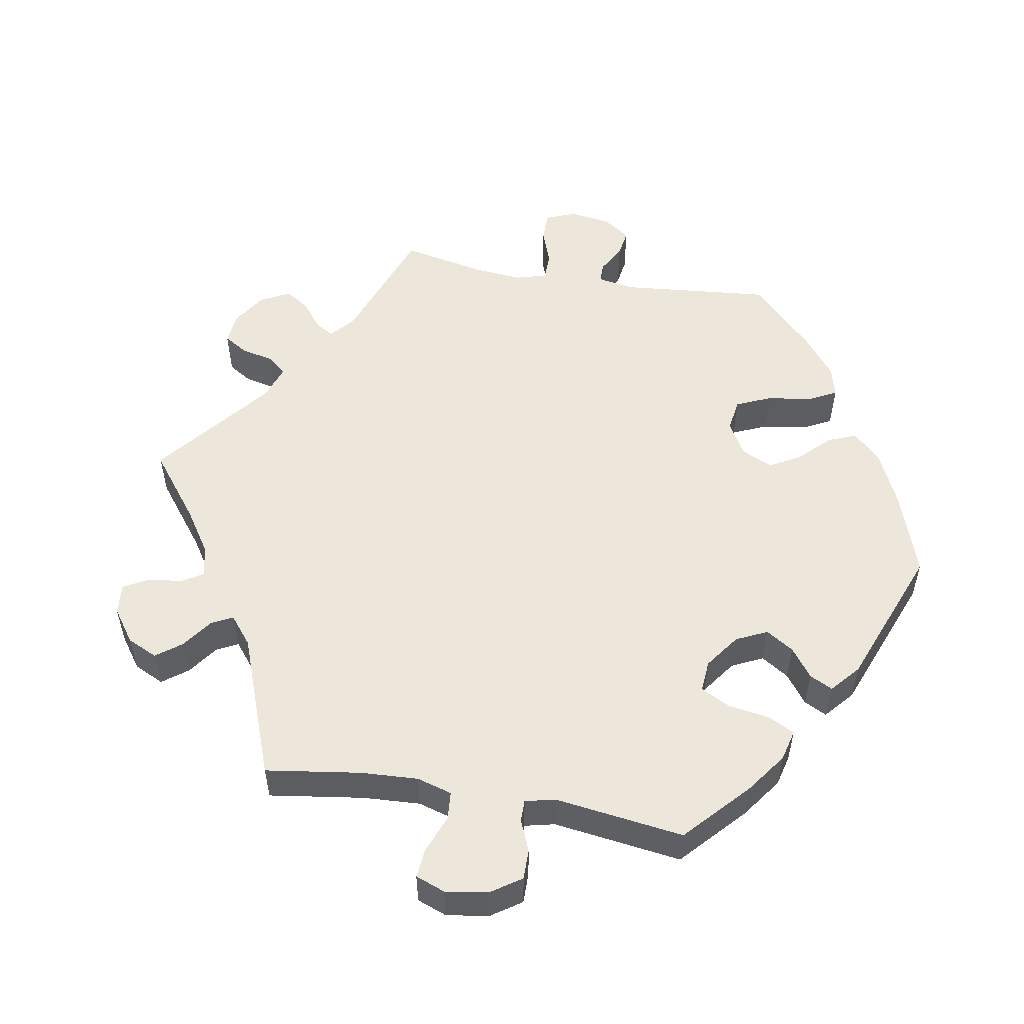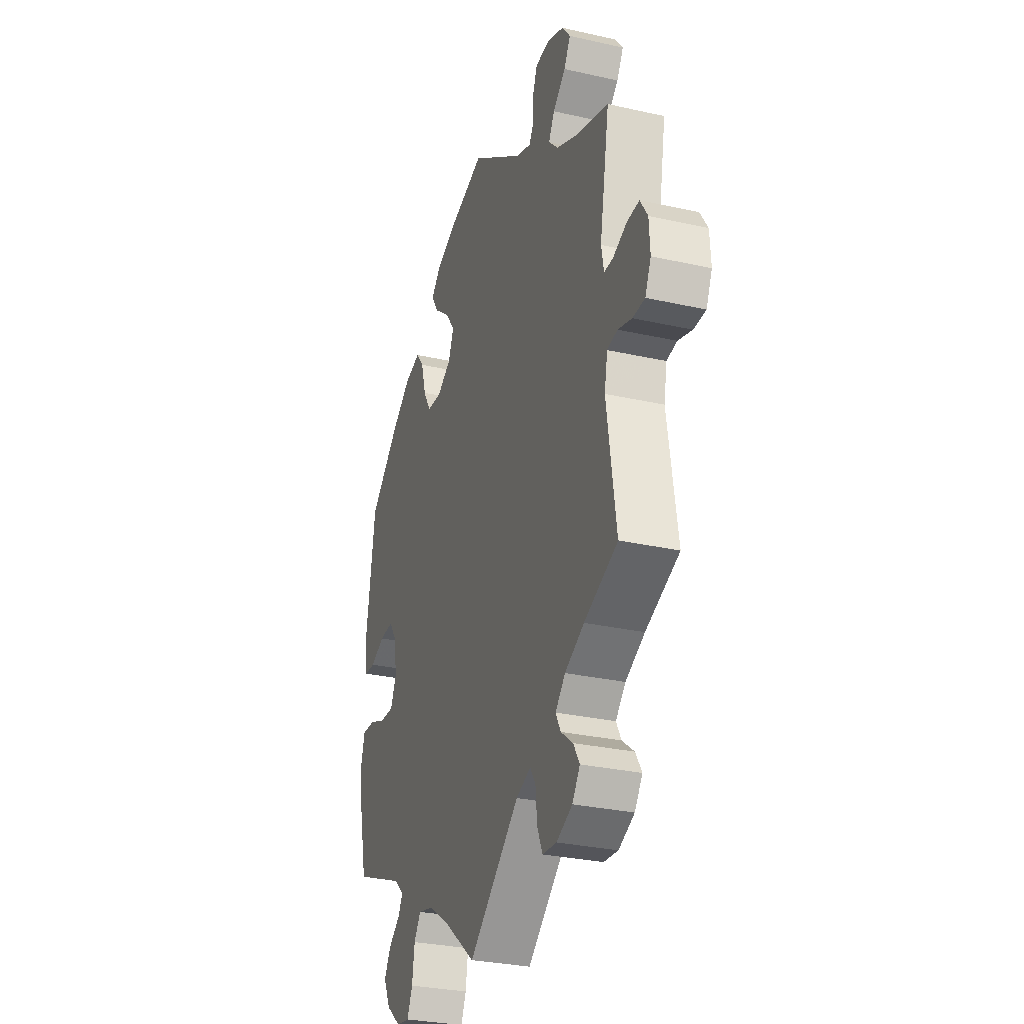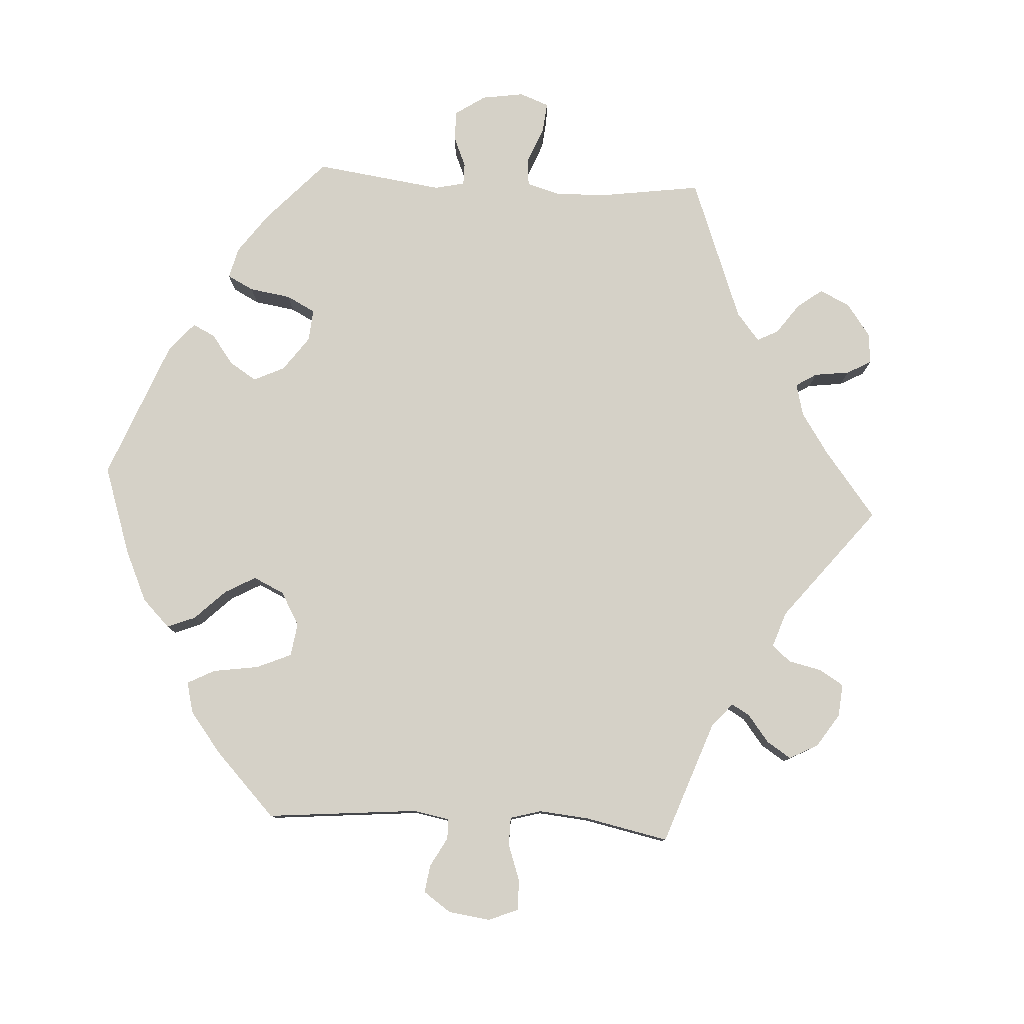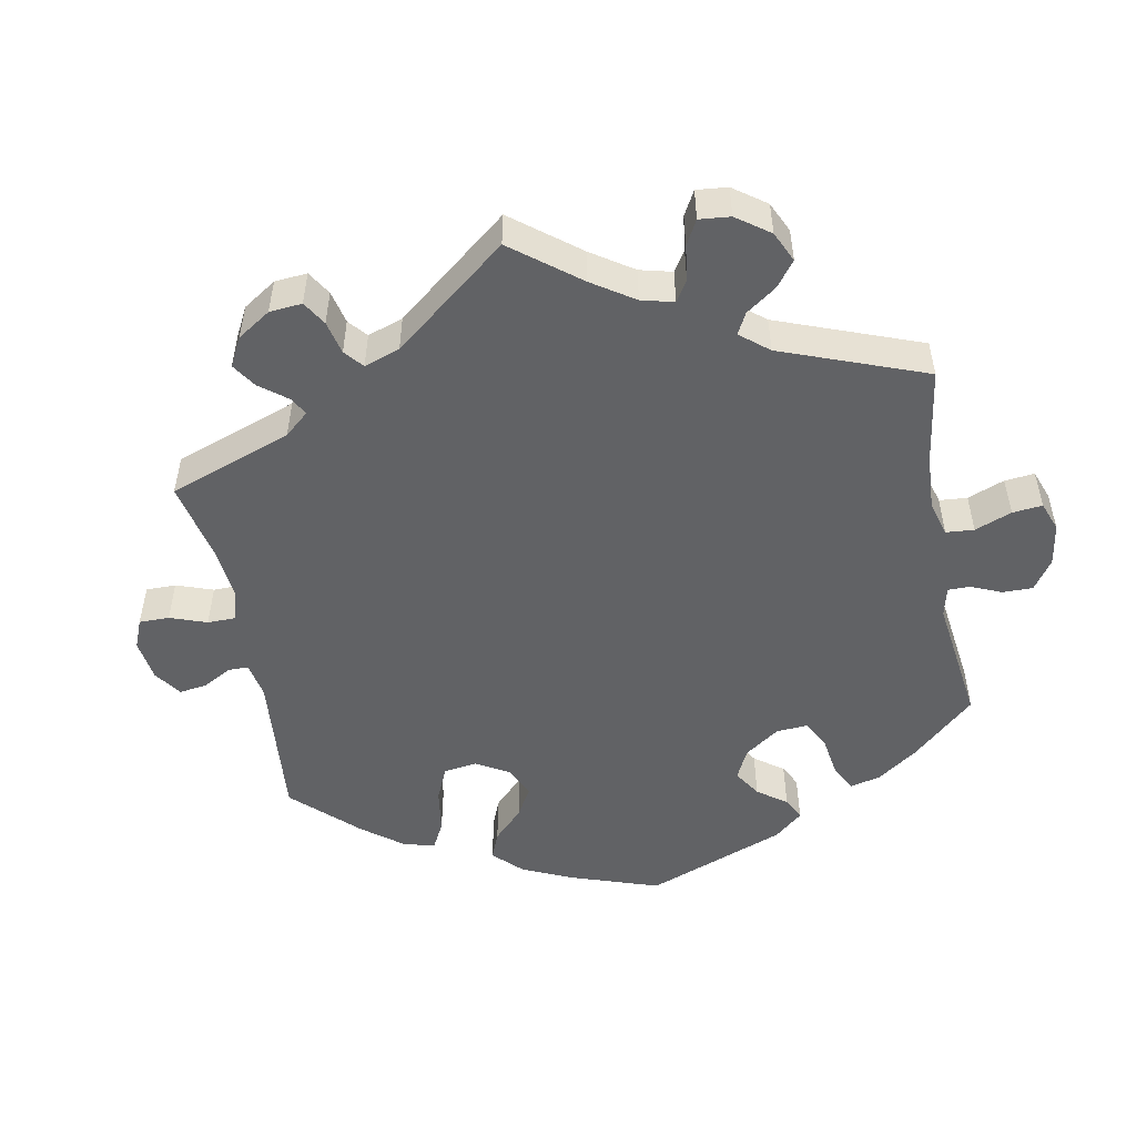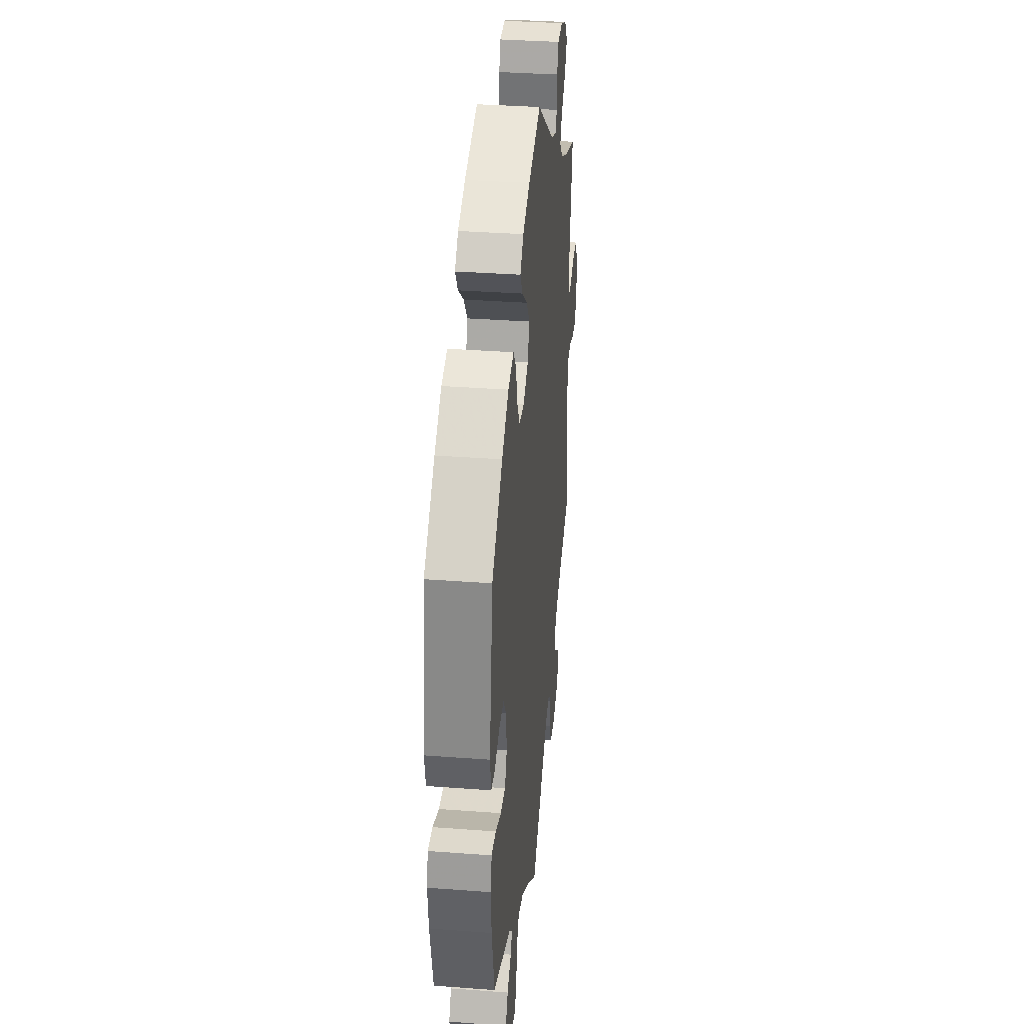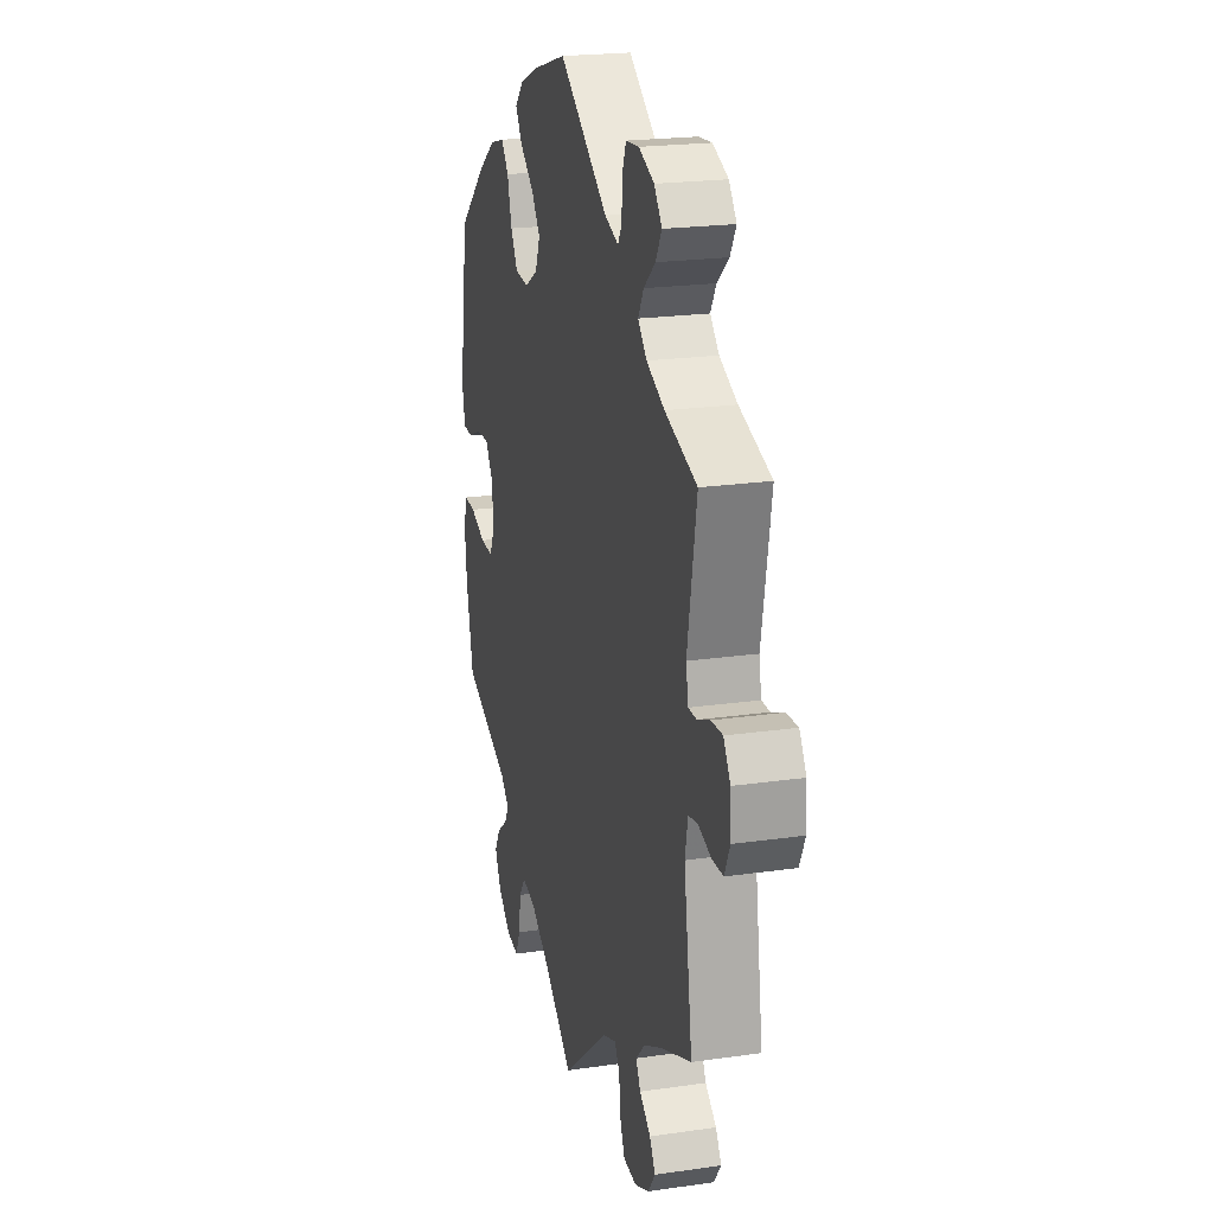
<metadata>
{"format":"obj","ext":"obj","renderer":"f3d","projection":"perspective","resolution":1024,"background":"white","views":[{"elev":53.1,"azim":-140.1,"up":"+Y"},{"elev":-29.7,"azim":71.7,"up":"+Z"},{"elev":79.3,"azim":33.4,"up":"+Y"},{"elev":-50.6,"azim":130.7,"up":"+Y"},{"elev":34.7,"azim":-84.2,"up":"+Z"},{"elev":21.2,"azim":75.6,"up":"+Z"}]}
</metadata>
<code>
v -0.403 0.07 0.374
v -0.34 0.07 0.419
v -0.288 0.07 0.433
v -0.262 0.07 0.4
v -0.246 0.07 0.343
v -0.221 0.07 0.301
v -0.174 0.07 0.297
v -0.128 0.07 0.324
v -0.111 0.07 0.367
v -0.142 0.07 0.409
v -0.192 0.07 0.449
v -0.215 0.07 0.485
v -0.184 0.07 0.517
v -0.118 0.07 0.544
v -0.001 0.07 0.578
v 0.171 0.07 0.456
v 0.219 0.07 0.439
v 0.233 0.07 0.463
v 0.234 0.07 0.509
v 0.248 0.07 0.545
v 0.294 0.07 0.549
v 0.348 0.07 0.527
v 0.375 0.07 0.492
v 0.354 0.07 0.456
v 0.313 0.07 0.421
v 0.294 0.07 0.387
v 0.325 0.07 0.355
v 0.388 0.07 0.326
v 0.5 0.07 0.289
v 0.468 0.07 0.111
v 0.476 0.07 0.068
v 0.505 0.07 0.068
v 0.549 0.07 0.086
v 0.589 0.07 0.088
v 0.613 0.07 0.05
v 0.616 0.07 -0.005
v 0.597 0.07 -0.046
v 0.558 0.07 -0.047
v 0.513 0.07 -0.033
v 0.48 0.07 -0.039
v 0.47 0.07 -0.09
v 0.5 0.07 -0.289
v 0.392 0.07 -0.333
v 0.33 0.07 -0.364
v 0.298 0.07 -0.397
v 0.314 0.07 -0.427
v 0.353 0.07 -0.457
v 0.373 0.07 -0.49
v 0.348 0.07 -0.525
v 0.297 0.07 -0.548
v 0.251 0.07 -0.544
v 0.234 0.07 -0.504
v 0.229 0.07 -0.453
v 0.211 0.07 -0.425
v 0.164 0.07 -0.443
v 0 0.07 -0.578
v -0.104 0.07 -0.496
v -0.17 0.07 -0.453
v -0.219 0.07 -0.441
v -0.241 0.07 -0.473
v -0.249 0.07 -0.527
v -0.266 0.07 -0.565
v -0.309 0.07 -0.558
v -0.355 0.07 -0.521
v -0.377 0.07 -0.476
v -0.356 0.07 -0.44
v -0.319 0.07 -0.412
v -0.304 0.07 -0.386
v -0.335 0.07 -0.357
v -0.501 0.07 -0.289
v -0.527 0.07 -0.174
v -0.534 0.07 -0.106
v -0.522 0.07 -0.063
v -0.481 0.07 -0.065
v -0.427 0.07 -0.086
v -0.382 0.07 -0.088
v -0.363 0.07 -0.048
v -0.369 0.07 0.011
v -0.396 0.07 0.05
v -0.441 0.07 0.048
v -0.487 0.07 0.028
v -0.522 0.07 0.03
v -0.532 0.07 0.081
v -0.501 0.07 0.288
v -0.403 0 0.374
v -0.34 0 0.419
v -0.288 0 0.433
v -0.262 0 0.4
v -0.246 0 0.343
v -0.221 0 0.301
v -0.174 0 0.297
v -0.128 0 0.324
v -0.111 0 0.367
v -0.142 0 0.409
v -0.192 0 0.449
v -0.215 0 0.485
v -0.184 0 0.517
v -0.118 0 0.544
v -0.001 0 0.578
v 0.171 0 0.456
v 0.219 0 0.439
v 0.233 0 0.463
v 0.234 0 0.509
v 0.248 0 0.545
v 0.294 0 0.549
v 0.348 0 0.527
v 0.375 0 0.492
v 0.354 0 0.456
v 0.313 0 0.421
v 0.294 0 0.387
v 0.325 0 0.355
v 0.388 0 0.326
v 0.5 0 0.289
v 0.468 0 0.111
v 0.476 0 0.068
v 0.505 0 0.068
v 0.549 0 0.086
v 0.589 0 0.088
v 0.613 0 0.05
v 0.616 0 -0.005
v 0.597 0 -0.046
v 0.558 0 -0.047
v 0.513 0 -0.033
v 0.48 0 -0.039
v 0.47 0 -0.09
v 0.5 0 -0.289
v 0.392 0 -0.333
v 0.33 0 -0.364
v 0.298 0 -0.397
v 0.314 0 -0.427
v 0.353 0 -0.457
v 0.373 0 -0.49
v 0.348 0 -0.525
v 0.297 0 -0.548
v 0.251 0 -0.544
v 0.234 0 -0.504
v 0.229 0 -0.453
v 0.211 0 -0.425
v 0.164 0 -0.443
v 0 0 -0.578
v -0.104 0 -0.496
v -0.17 0 -0.453
v -0.219 0 -0.441
v -0.241 0 -0.473
v -0.249 0 -0.527
v -0.266 0 -0.565
v -0.309 0 -0.558
v -0.355 0 -0.521
v -0.377 0 -0.476
v -0.356 0 -0.44
v -0.319 0 -0.412
v -0.304 0 -0.386
v -0.335 0 -0.357
v -0.501 0 -0.289
v -0.527 0 -0.174
v -0.534 0 -0.106
v -0.522 0 -0.063
v -0.481 0 -0.065
v -0.427 0 -0.086
v -0.382 0 -0.088
v -0.363 0 -0.048
v -0.369 0 0.011
v -0.396 0 0.05
v -0.441 0 0.048
v -0.487 0 0.028
v -0.522 0 0.03
v -0.532 0 0.081
v -0.501 0 0.288
f 80 81 82 83
f 79 80 83 84
f 78 79 84 1
f 72 73 74 75
f 72 75 76
f 69 70 71 72
f 68 69 72 76
f 64 65 66 67
f 64 67 68
f 63 64 68
f 60 61 62 63
f 59 60 63 68
f 58 59 68 76
f 55 56 57
f 54 55 57 58
f 50 51 52 53
f 50 53 54
f 49 50 54
f 46 47 48 49
f 45 46 49 54
f 44 45 54 58
f 41 42 43
f 40 41 43 44
f 36 37 38 39
f 36 39 40
f 35 36 40
f 32 33 34 35
f 31 32 35 40
f 30 31 40 44
f 28 29 30 44
f 22 23 24 25
f 22 25 26
f 21 22 26
f 18 19 20 21
f 17 18 21 26
f 16 17 26 27
f 14 15 16
f 13 14 16 27
f 10 11 12 13
f 9 10 13 27
f 2 3 4 5
f 2 5 6
f 77 78 1 2
f 44 58 76 77
f 44 77 2 6
f 8 9 27 28
f 7 8 28 44
f 6 7 44
f 167 166 165 164
f 168 167 164 163
f 85 168 163 162
f 159 158 157 156
f 160 159 156
f 156 155 154 153
f 160 156 153 152
f 151 150 149 148
f 152 151 148
f 152 148 147
f 147 146 145 144
f 152 147 144 143
f 160 152 143 142
f 141 140 139
f 142 141 139 138
f 137 136 135 134
f 138 137 134
f 138 134 133
f 133 132 131 130
f 138 133 130 129
f 142 138 129 128
f 127 126 125
f 128 127 125 124
f 123 122 121 120
f 124 123 120
f 124 120 119
f 119 118 117 116
f 124 119 116 115
f 128 124 115 114
f 128 114 113 112
f 109 108 107 106
f 110 109 106
f 110 106 105
f 105 104 103 102
f 110 105 102 101
f 111 110 101 100
f 100 99 98
f 111 100 98 97
f 97 96 95 94
f 111 97 94 93
f 89 88 87 86
f 90 89 86
f 86 85 162 161
f 161 160 142 128
f 90 86 161 128
f 112 111 93 92
f 128 112 92 91
f 128 91 90
f 1 85 86 2
f 2 86 87 3
f 3 87 88 4
f 4 88 89 5
f 5 89 90 6
f 6 90 91 7
f 7 91 92 8
f 8 92 93 9
f 9 93 94 10
f 10 94 95 11
f 11 95 96 12
f 12 96 97 13
f 13 97 98 14
f 14 98 99 15
f 15 99 100 16
f 16 100 101 17
f 17 101 102 18
f 18 102 103 19
f 19 103 104 20
f 20 104 105 21
f 21 105 106 22
f 22 106 107 23
f 23 107 108 24
f 24 108 109 25
f 25 109 110 26
f 26 110 111 27
f 27 111 112 28
f 28 112 113 29
f 29 113 114 30
f 30 114 115 31
f 31 115 116 32
f 32 116 117 33
f 33 117 118 34
f 34 118 119 35
f 35 119 120 36
f 36 120 121 37
f 37 121 122 38
f 38 122 123 39
f 39 123 124 40
f 40 124 125 41
f 41 125 126 42
f 42 126 127 43
f 43 127 128 44
f 44 128 129 45
f 45 129 130 46
f 46 130 131 47
f 47 131 132 48
f 48 132 133 49
f 49 133 134 50
f 50 134 135 51
f 51 135 136 52
f 52 136 137 53
f 53 137 138 54
f 54 138 139 55
f 55 139 140 56
f 56 140 141 57
f 57 141 142 58
f 58 142 143 59
f 59 143 144 60
f 60 144 145 61
f 61 145 146 62
f 62 146 147 63
f 63 147 148 64
f 64 148 149 65
f 65 149 150 66
f 66 150 151 67
f 67 151 152 68
f 68 152 153 69
f 69 153 154 70
f 70 154 155 71
f 71 155 156 72
f 72 156 157 73
f 73 157 158 74
f 74 158 159 75
f 75 159 160 76
f 76 160 161 77
f 77 161 162 78
f 78 162 163 79
f 79 163 164 80
f 80 164 165 81
f 81 165 166 82
f 82 166 167 83
f 83 167 168 84
f 84 168 85 1

</code>
